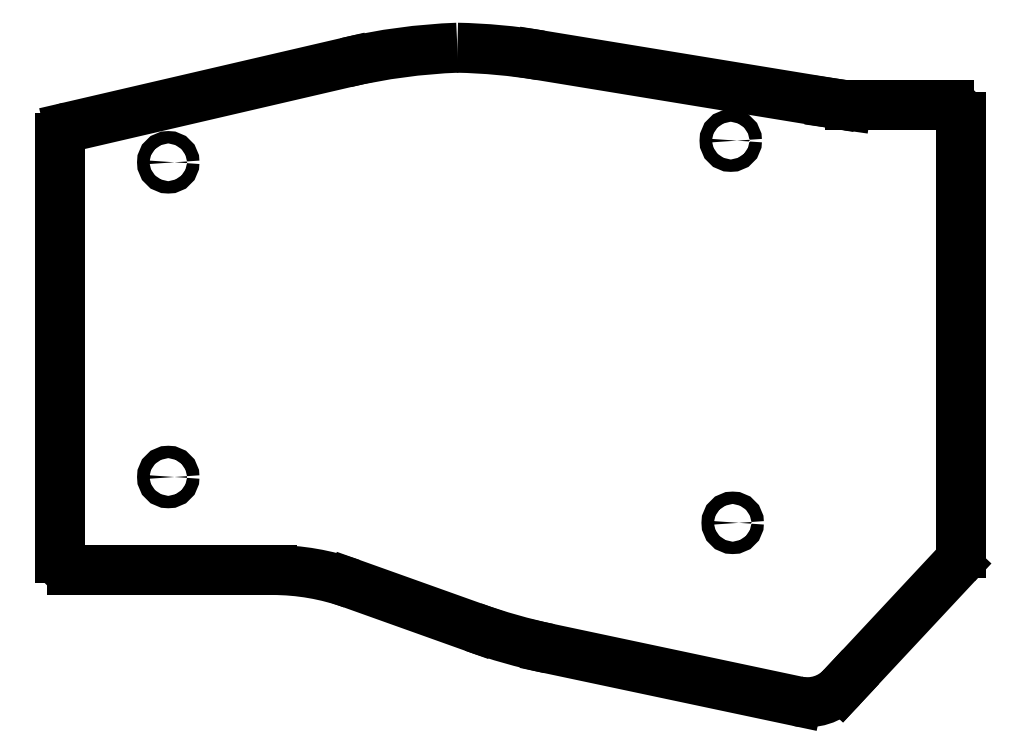
<metadata>
{"format":"dxf","ext":"dxf","renderer":"ezdxf+matplotlib","layout":"modelspace","background":"white","min_lineweight":24,"dpi":150}
</metadata>
<code>
0
SECTION
2
ENTITIES
0
LINE
8
0
10
186.3
20
-79.34
30
0
11
183.9
21
-79.01
31
0
0
LINE
8
0
10
205.6
20
-81.39
30
0
11
205.6
21
-155
31
0
0
ARC
8
0
10
202.6
20
-155
30
0
40
3
210
-0
220
0
230
1
50
-43.03
51
0
0
LINE
8
0
10
185.5
20
-177.8
30
0
11
204.8
21
-157.1
31
0
0
ARC
8
0
10
203.6
20
-81.39
30
0
40
2
210
0
220
-0
230
1
50
0
51
90
0
LINE
8
0
10
186.9
20
-79.39
30
0
11
203.6
21
-79.39
31
0
0
ARC
8
0
10
186.9
20
-75.19
30
0
40
4.2
210
0
220
0
230
1
50
261.8
51
270
0
ARC
8
0
10
179.6
20
-172.4
30
0
40
8
210
0
220
0
230
1
50
258
51
317.1
0
LINE
8
0
10
177.9
20
-180.2
30
0
11
136
21
-171.3
31
0
0
LINE
8
0
10
123.1
20
-167.6
30
0
11
102.6
21
-160.3
31
0
0
ARC
8
0
10
89.13
20
-198
30
0
40
40
210
0
220
-0
230
1
50
70.34
51
90
0
ARC
8
0
10
55.19
20
-156
30
0
40
2
210
0
220
0
230
1
50
180
51
270
0
ARC
8
0
10
55.19
20
-84.97
30
0
40
2
210
0
220
0
230
1
50
102.2
51
180
0
LINE
8
0
10
183.9
20
-79.01
30
0
11
134.5
21
-70.91
31
0
0
ARC
8
0
10
118.4
20
-169.6
30
0
40
100
210
0
220
-0
230
1
50
80.69
51
88.82
0
ARC
8
0
10
124.2
20
-169.5
30
0
40
100
210
0
220
0
230
1
50
92.16
51
103.1
0
LINE
8
0
10
101.5
20
-72.14
30
0
11
54.74
21
-83.02
31
0
0
LINE
8
0
10
53.19
20
-156
30
0
11
53.19
21
-84.97
31
0
0
LINE
8
0
10
89.13
20
-158
30
0
11
55.19
21
-158
31
0
0
ARC
8
0
10
156.7
20
-73.46
30
0
40
100
210
0
220
0
230
1
50
250.3
51
258
0
LINE
8
0
10
185.5
20
-177.8
30
0
11
185.8
21
-177.4
31
0
0
CIRCLE
8
0
10
166.7
20
-85.33
30
0
40
1.05
210
0
220
0
230
1
0
CIRCLE
8
0
10
71.5
20
-89
30
0
40
1.05
210
0
220
0
230
1
0
CIRCLE
8
0
10
71.5
20
-142.2
30
0
40
1.05
210
0
220
0
230
1
0
CIRCLE
8
0
10
167
20
-150
30
0
40
1.05
210
0
220
0
230
1
0
ENDSEC
0
EOF

</code>
